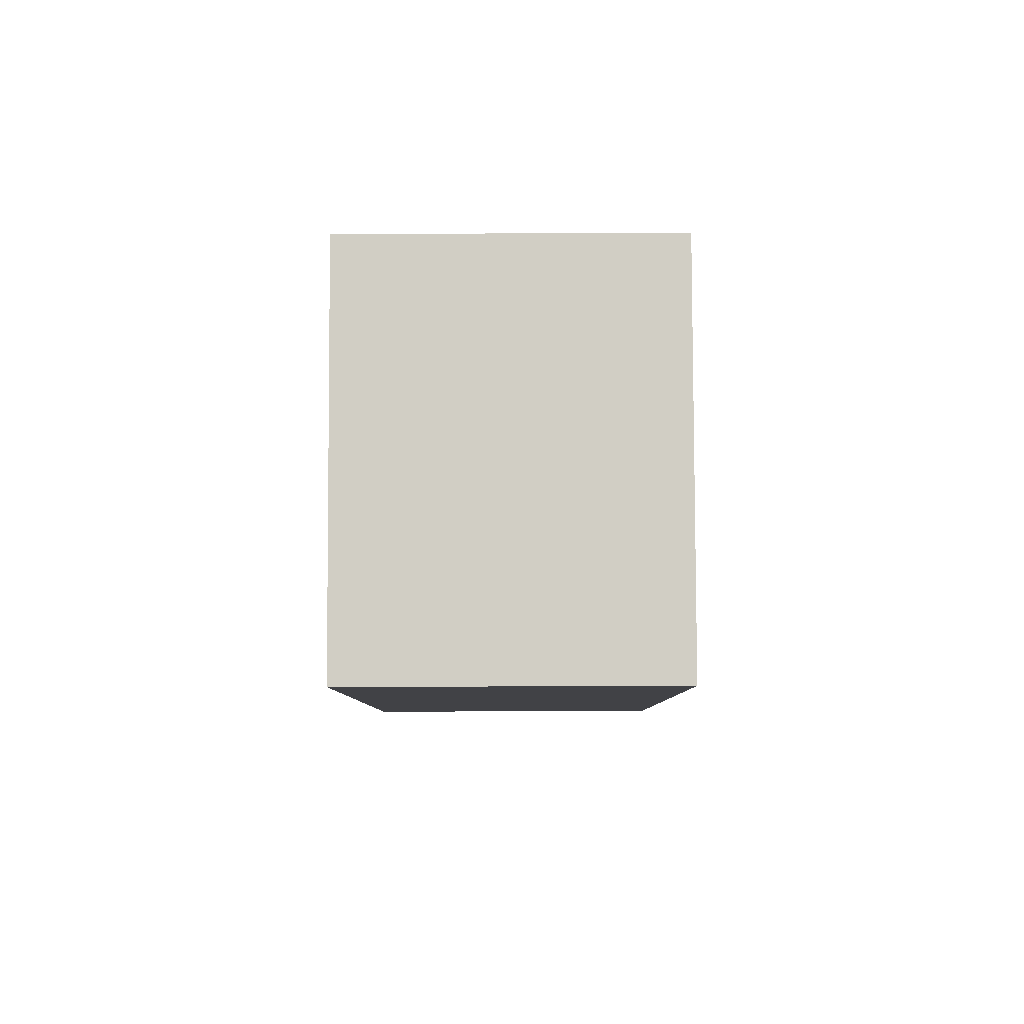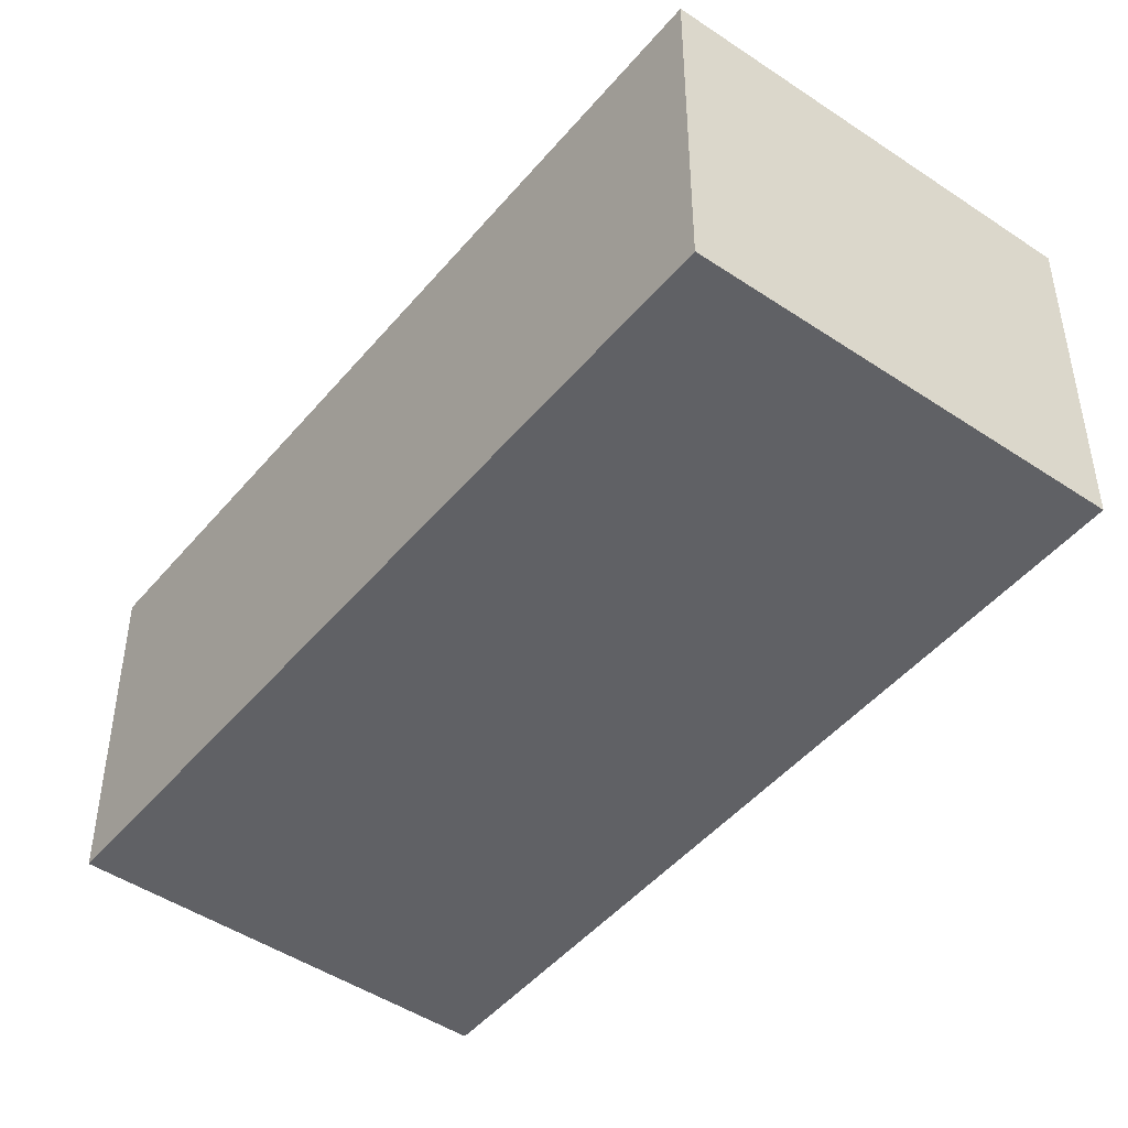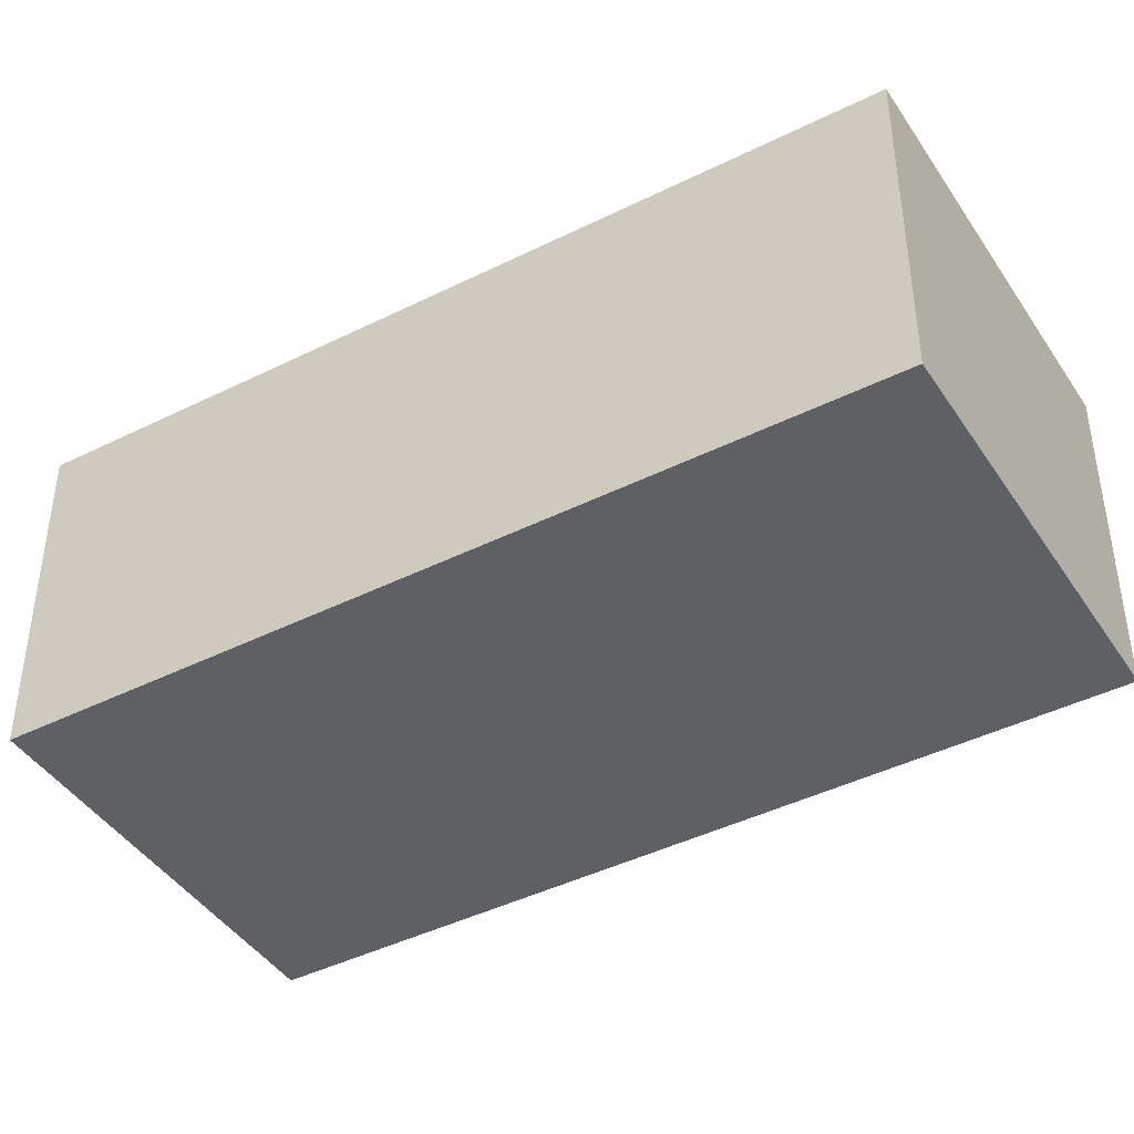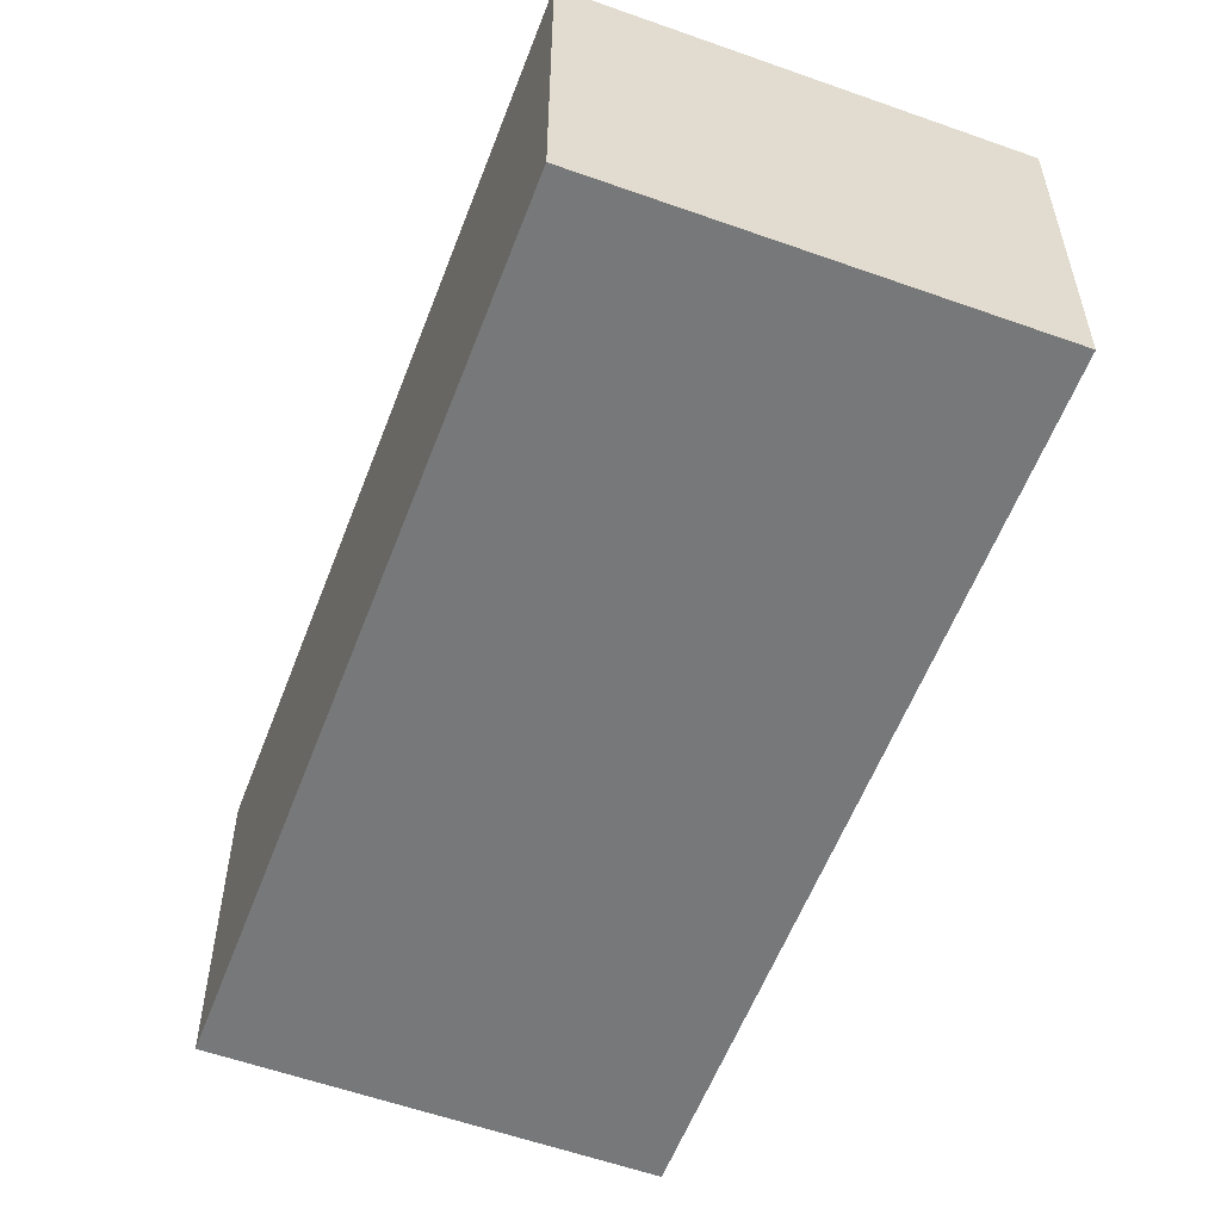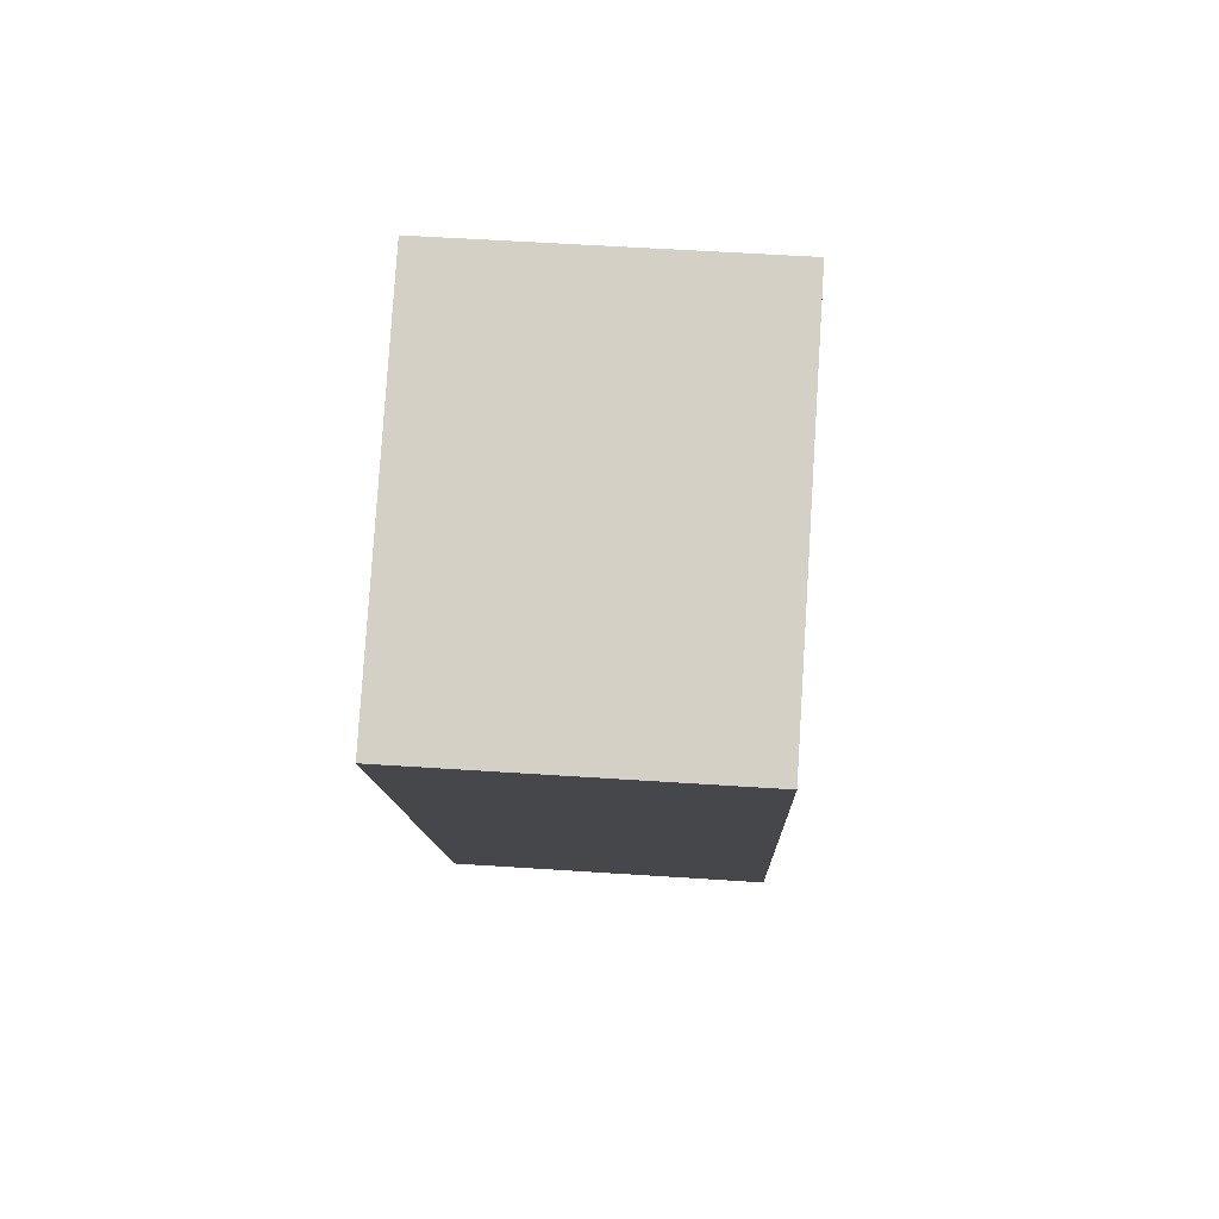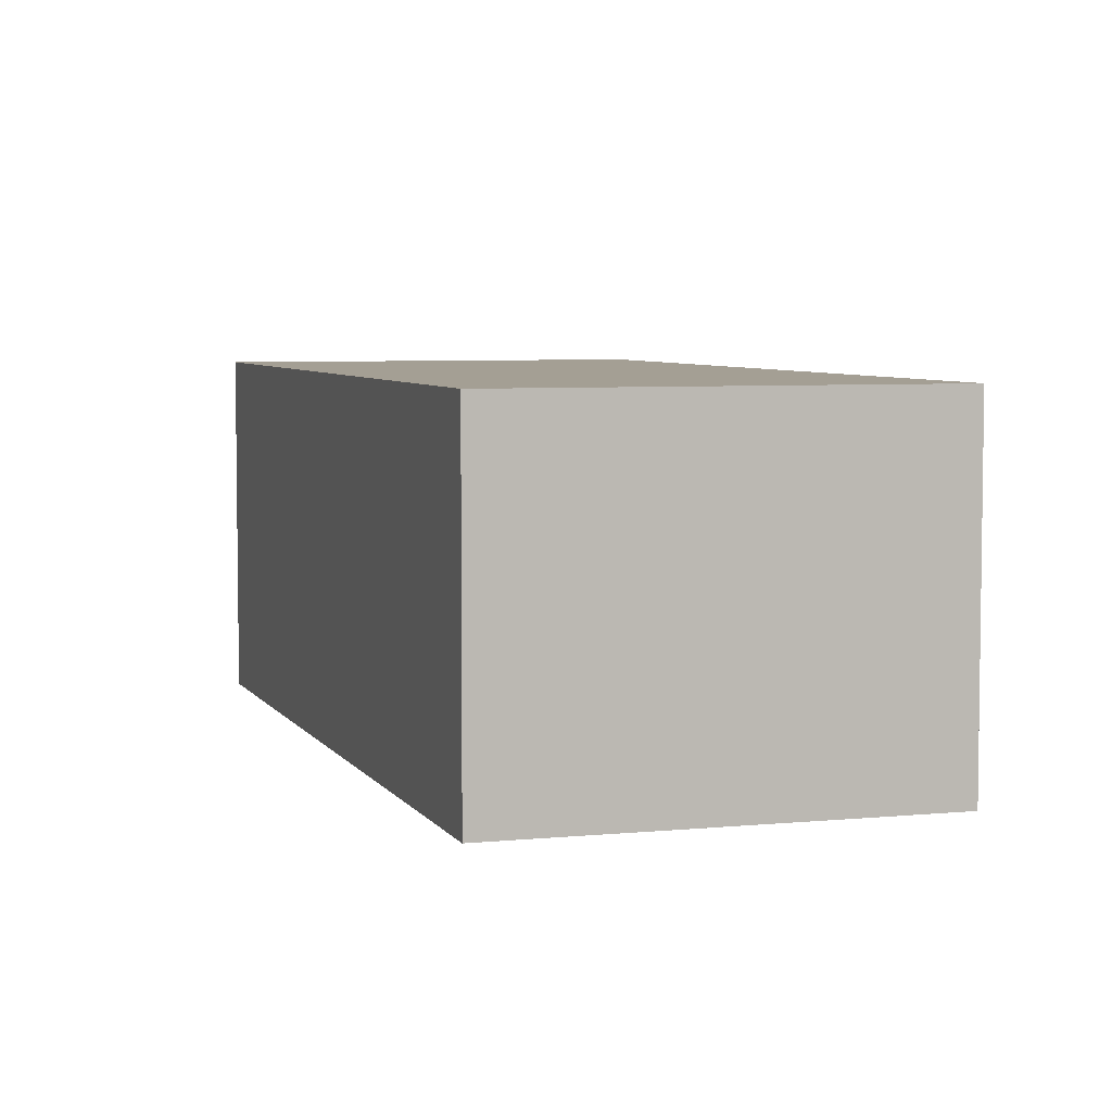
<metadata>
{"format":"obj","ext":"obj","renderer":"f3d","projection":"perspective","resolution":1024,"background":"white","views":[{"elev":-72.4,"azim":90.2,"up":"+Z"},{"elev":-47.1,"azim":118.1,"up":"+Y"},{"elev":-43.2,"azim":96.2,"up":"+Y"},{"elev":-57.3,"azim":135.0,"up":"+Y"},{"elev":55.1,"azim":-86.0,"up":"+Z"},{"elev":5.5,"azim":138.0,"up":"+Y"}]}
</metadata>
<code>
v  12.24 -3.435e-16 5.61
v  0.0002302 10.76 -0.00034
v  0 0 0
v  12.24 10.76 5.61
v  11.39 1.544e-15 -25.21
v  11.39 10.76 -25.22
v  23.63 1.2e-15 -19.6
v  23.63 10.76 -19.6
g defaultobject
f 1 2 3
f 2 1 4
f 2 5 3
f 5 2 6
f 6 7 5
f 7 6 8
f 7 4 1
f 4 7 8
f 3 7 1
f 7 3 5
f 8 2 4
f 2 8 6

</code>
